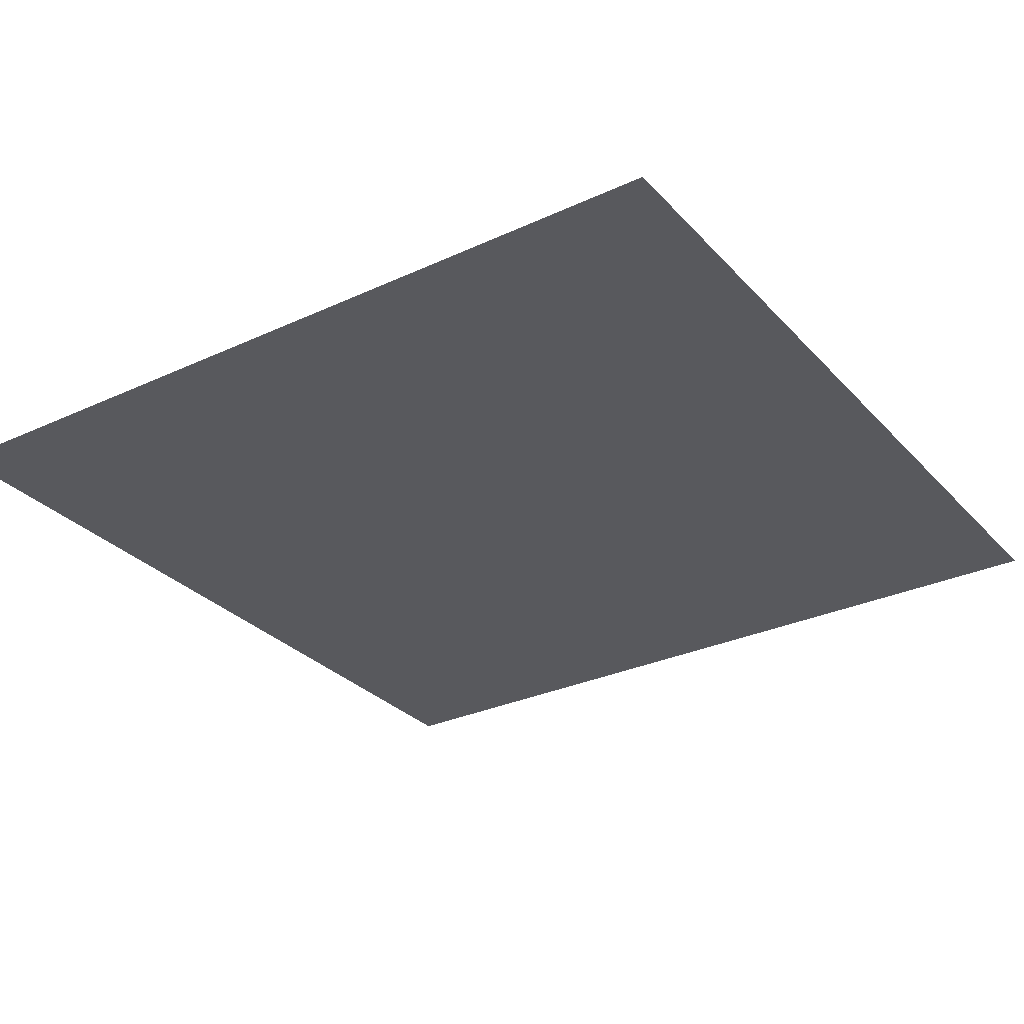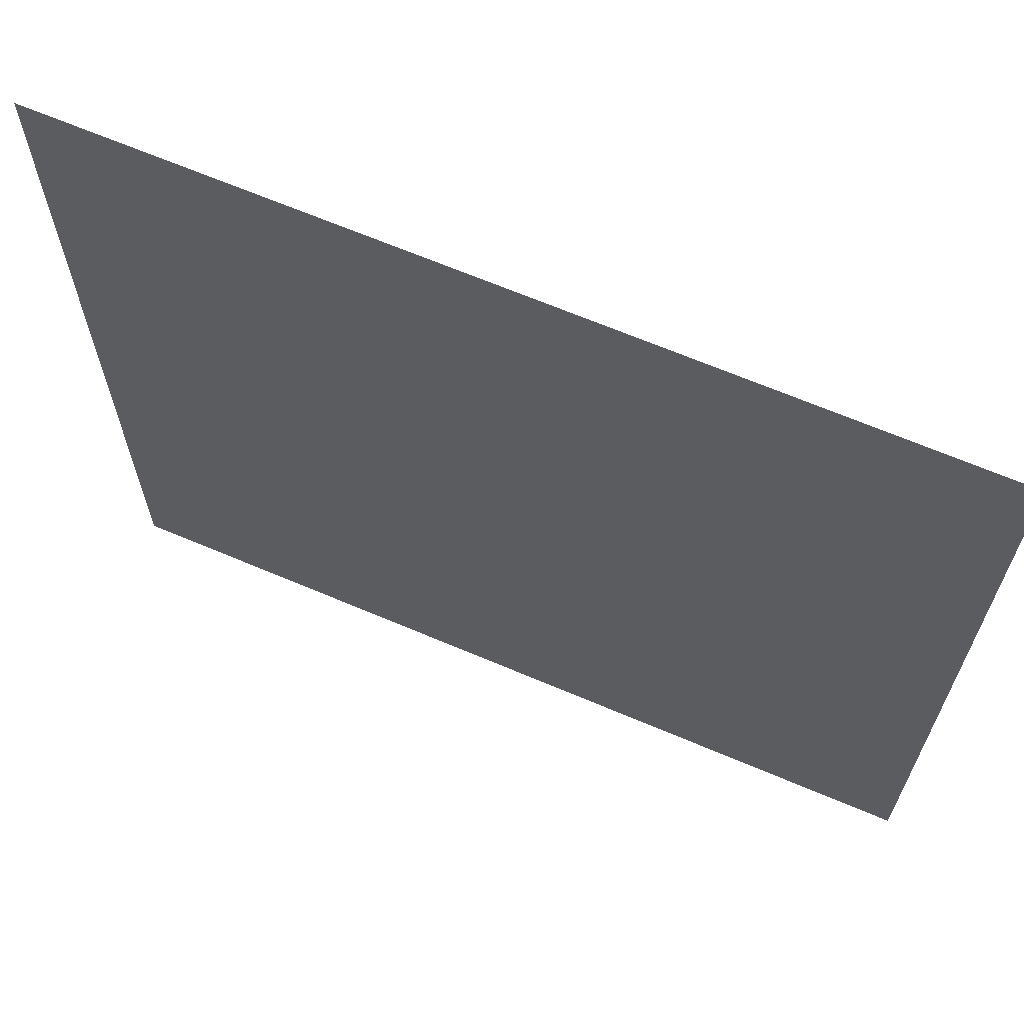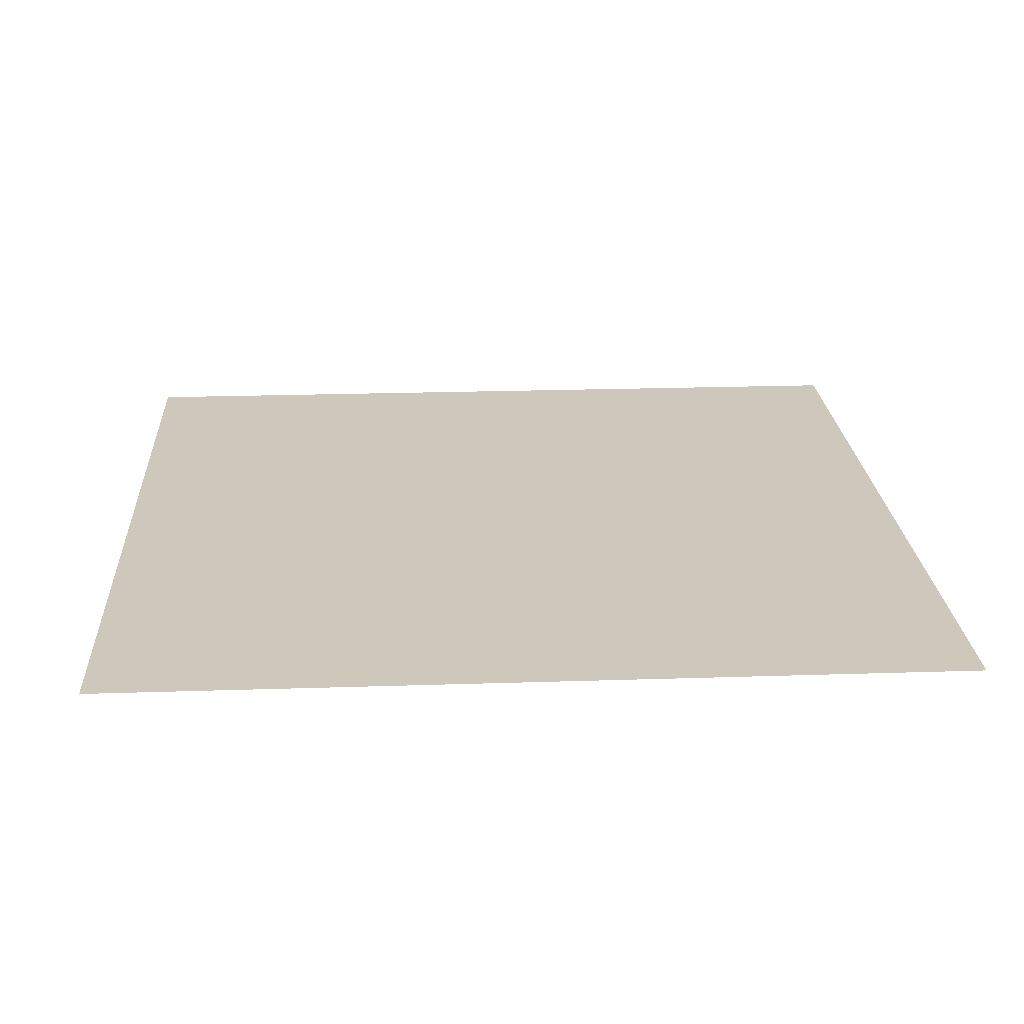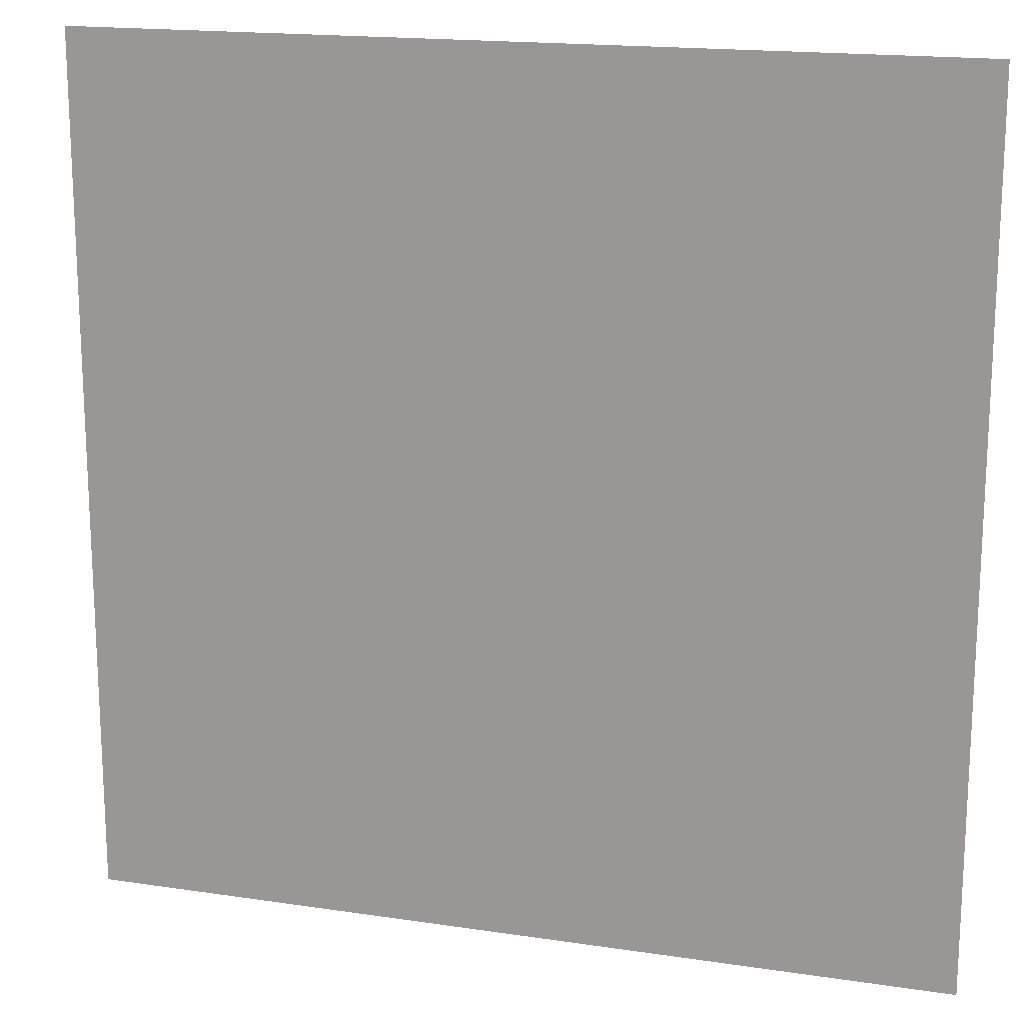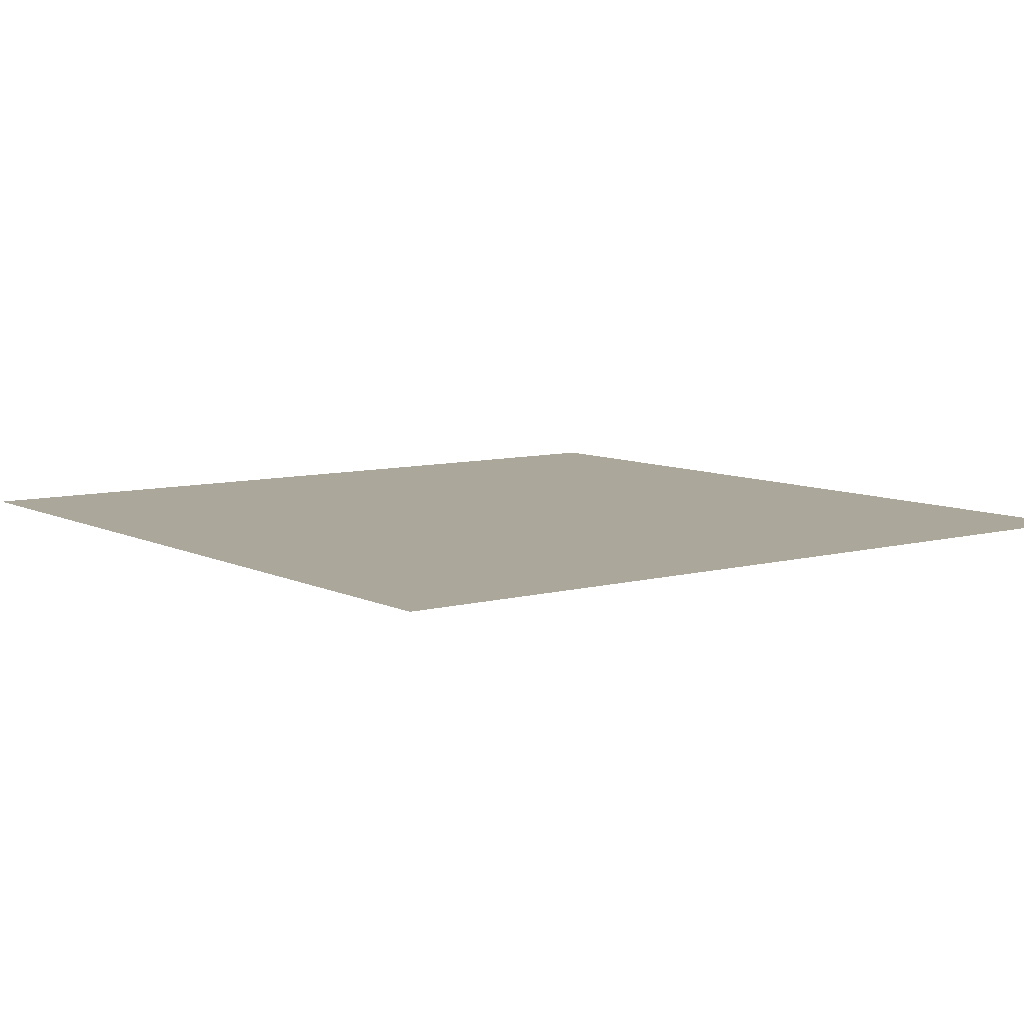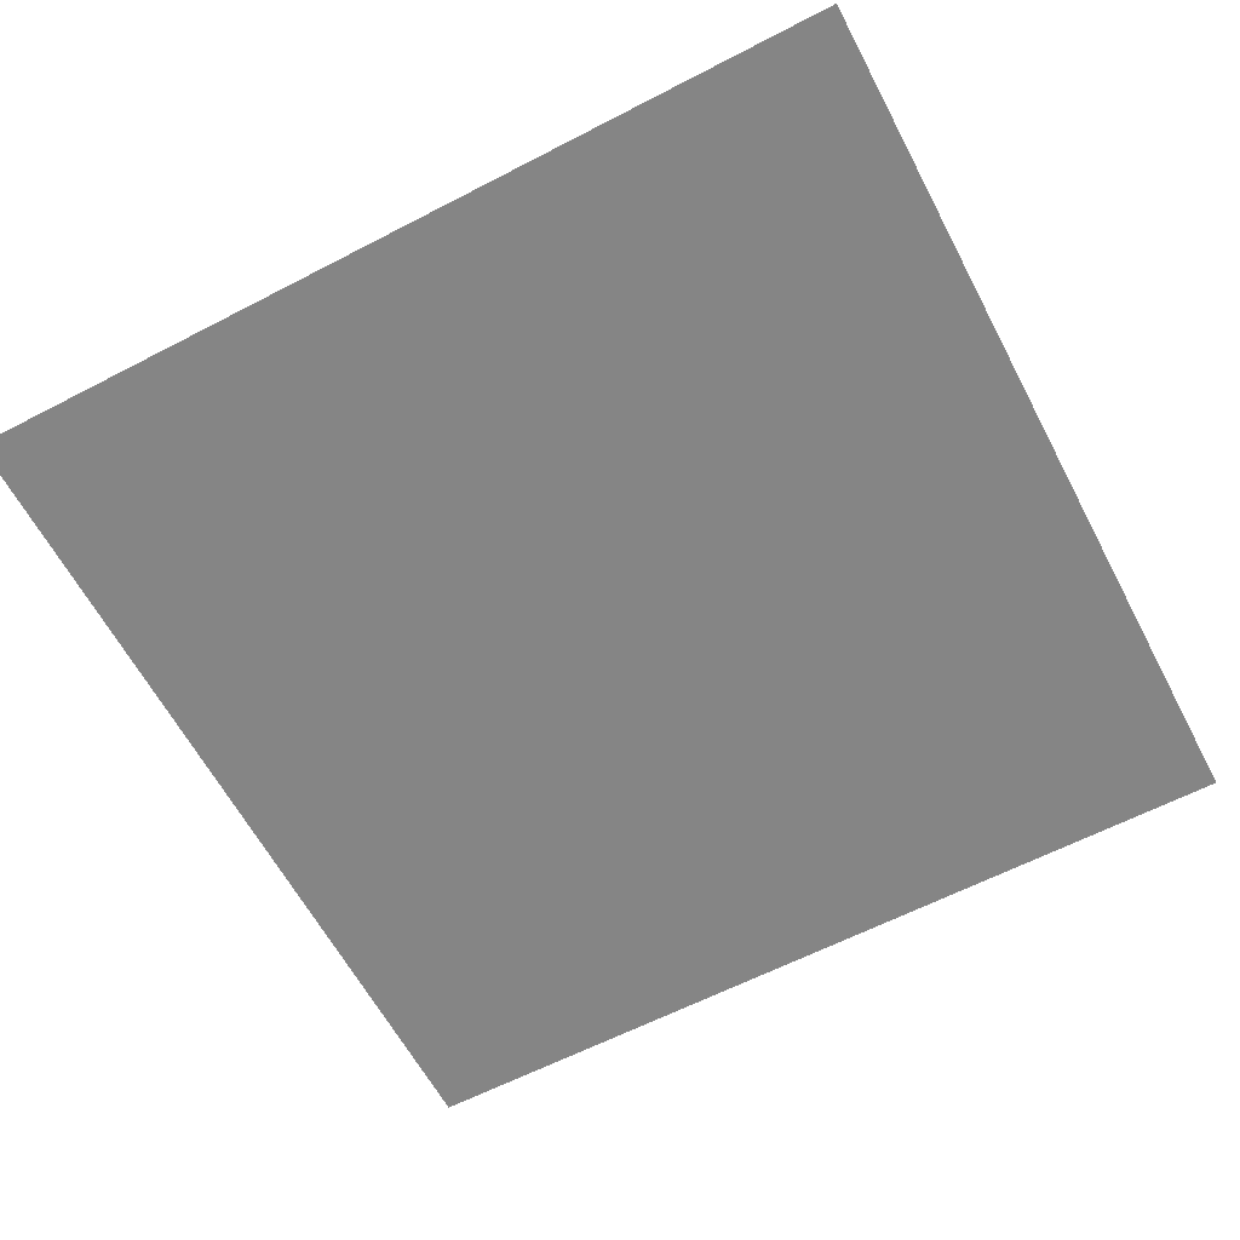
<metadata>
{"format":"obj","ext":"obj","renderer":"f3d","projection":"perspective","resolution":1024,"background":"white","views":[{"elev":-29.9,"azim":124.0,"up":"+Z"},{"elev":66.7,"azim":23.1,"up":"+Y"},{"elev":22.0,"azim":-3.3,"up":"+Z"},{"elev":17.1,"azim":16.8,"up":"+Y"},{"elev":8.1,"azim":-126.8,"up":"+Z"},{"elev":-61.8,"azim":117.8,"up":"+Z"}]}
</metadata>
<code>
g default
v 0 0 0
v 4.8 0 0
v 0 4.8 0
v 4.8 4.8 0
g DetailWall
f 1 2 4 3

</code>
